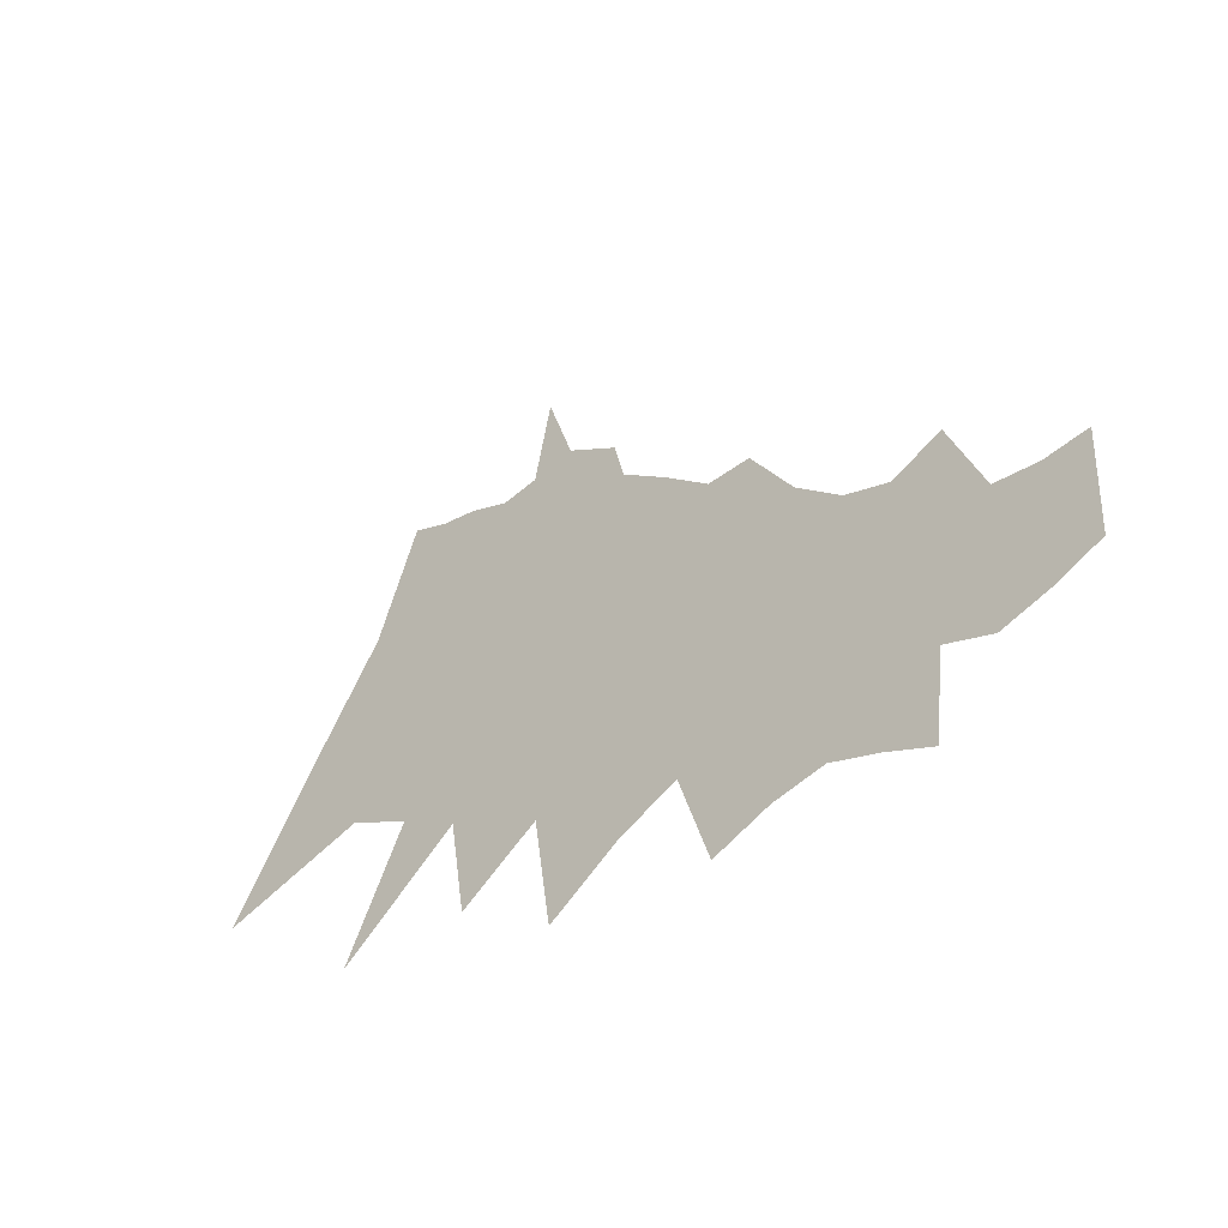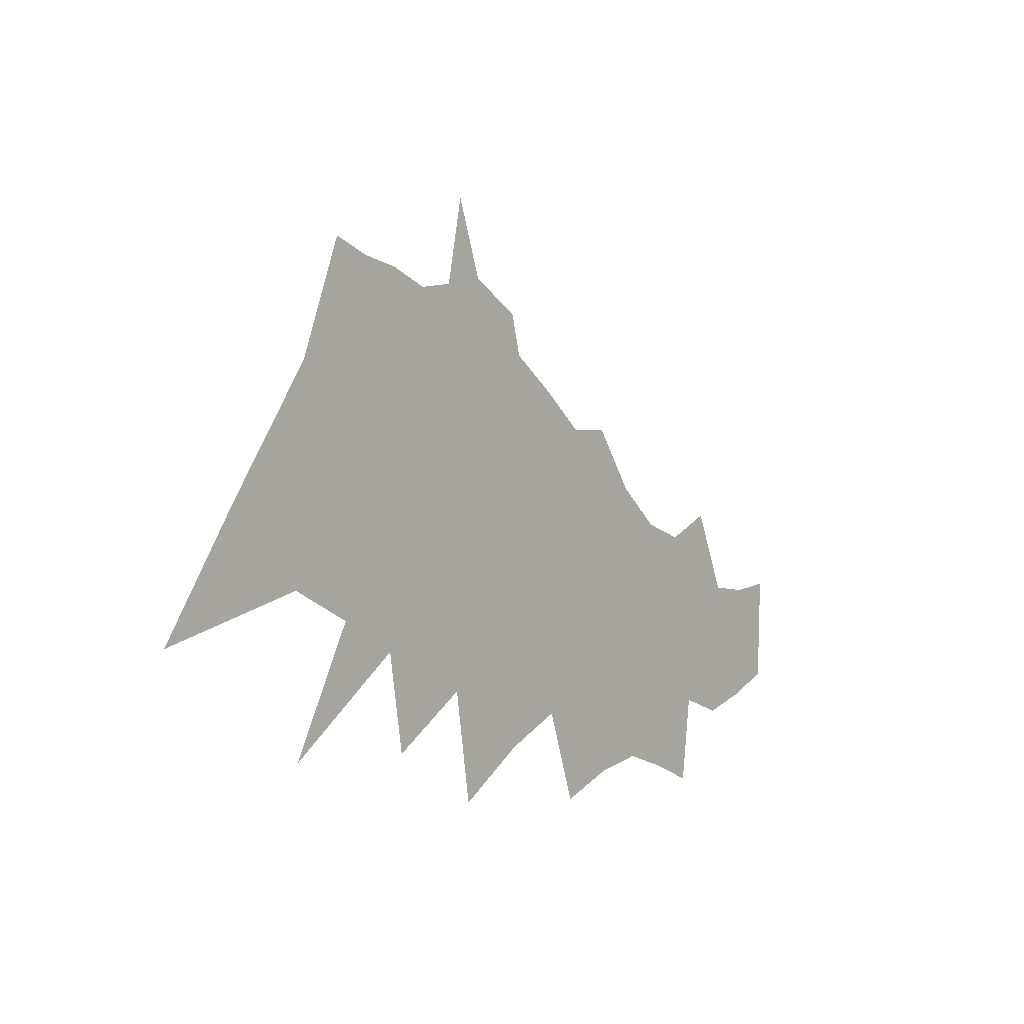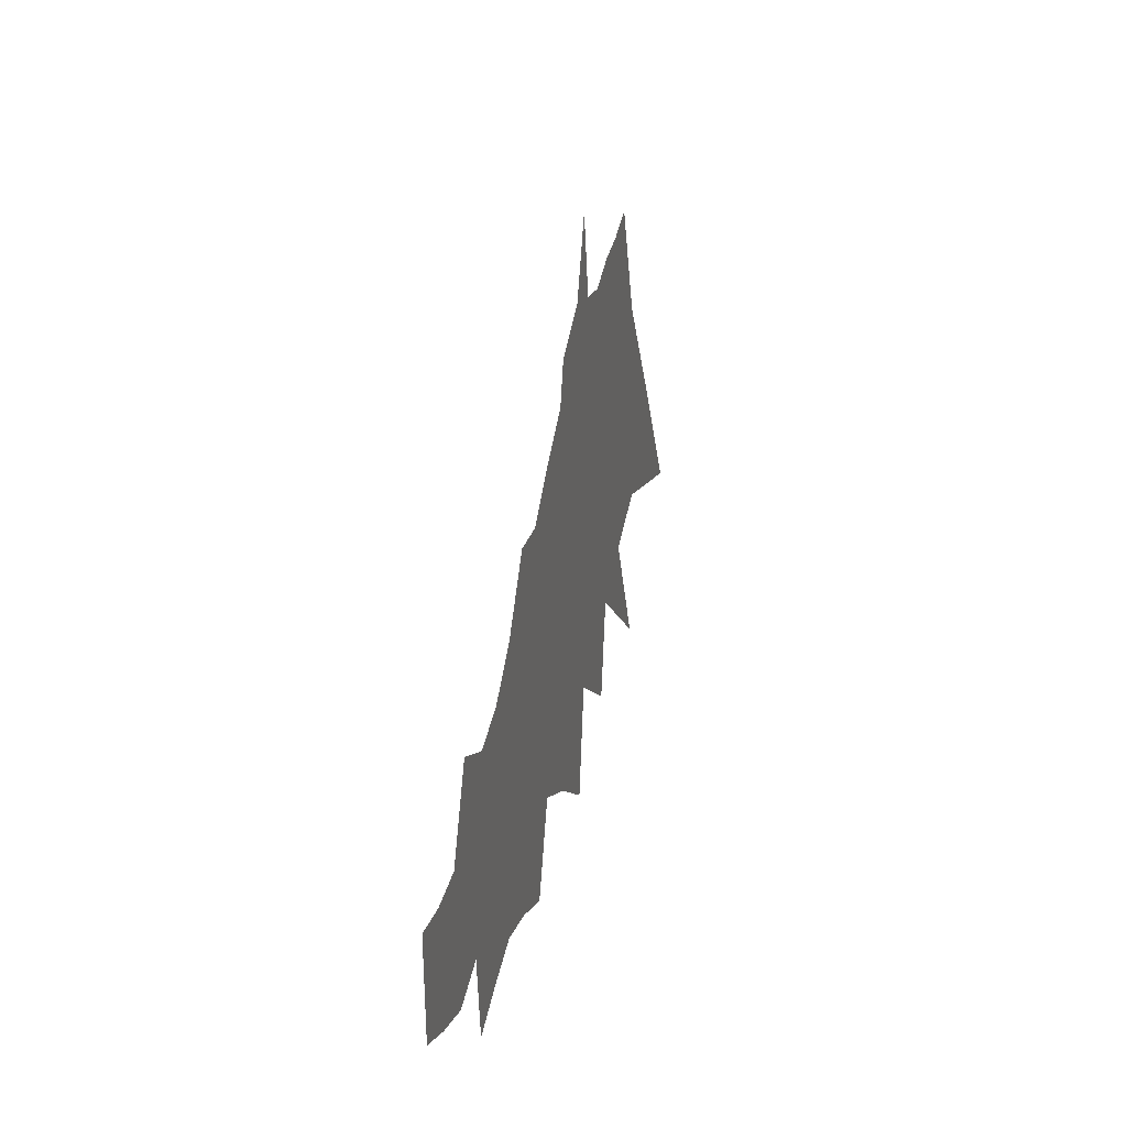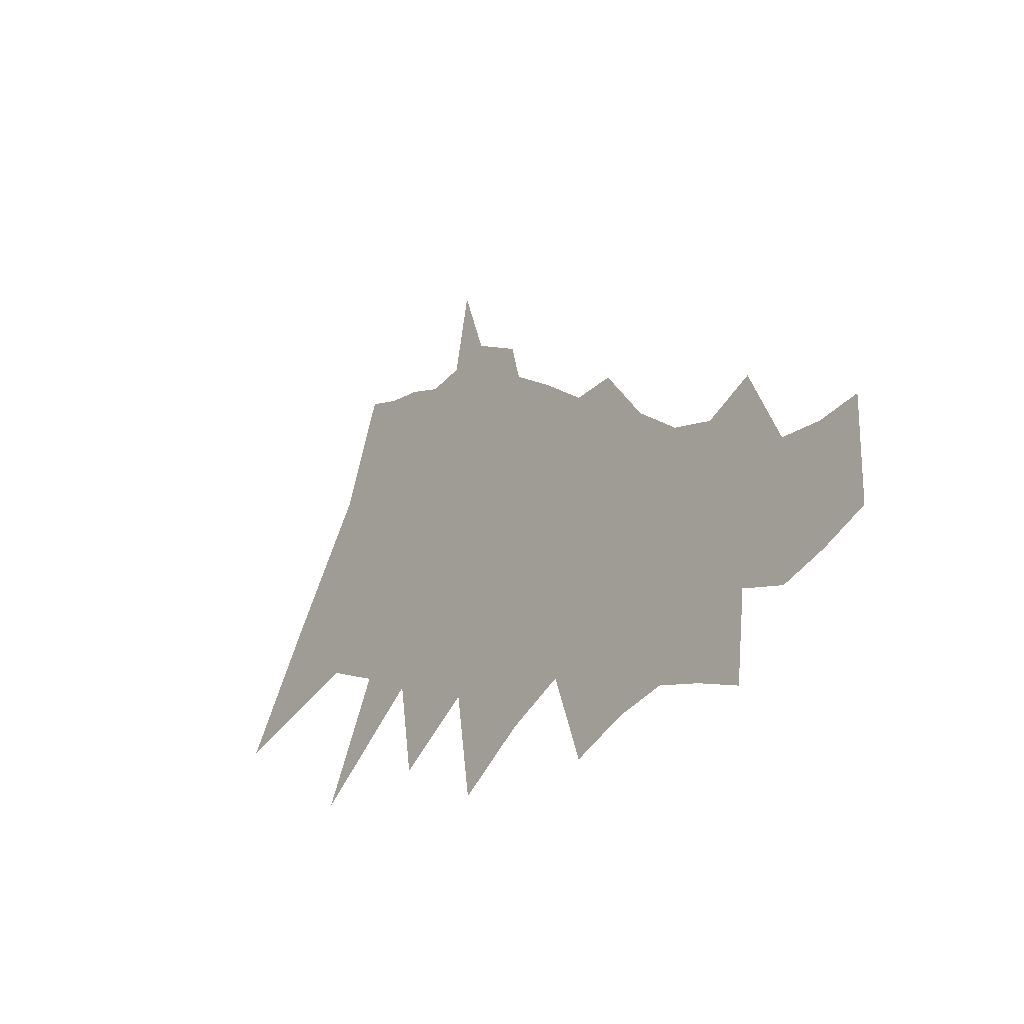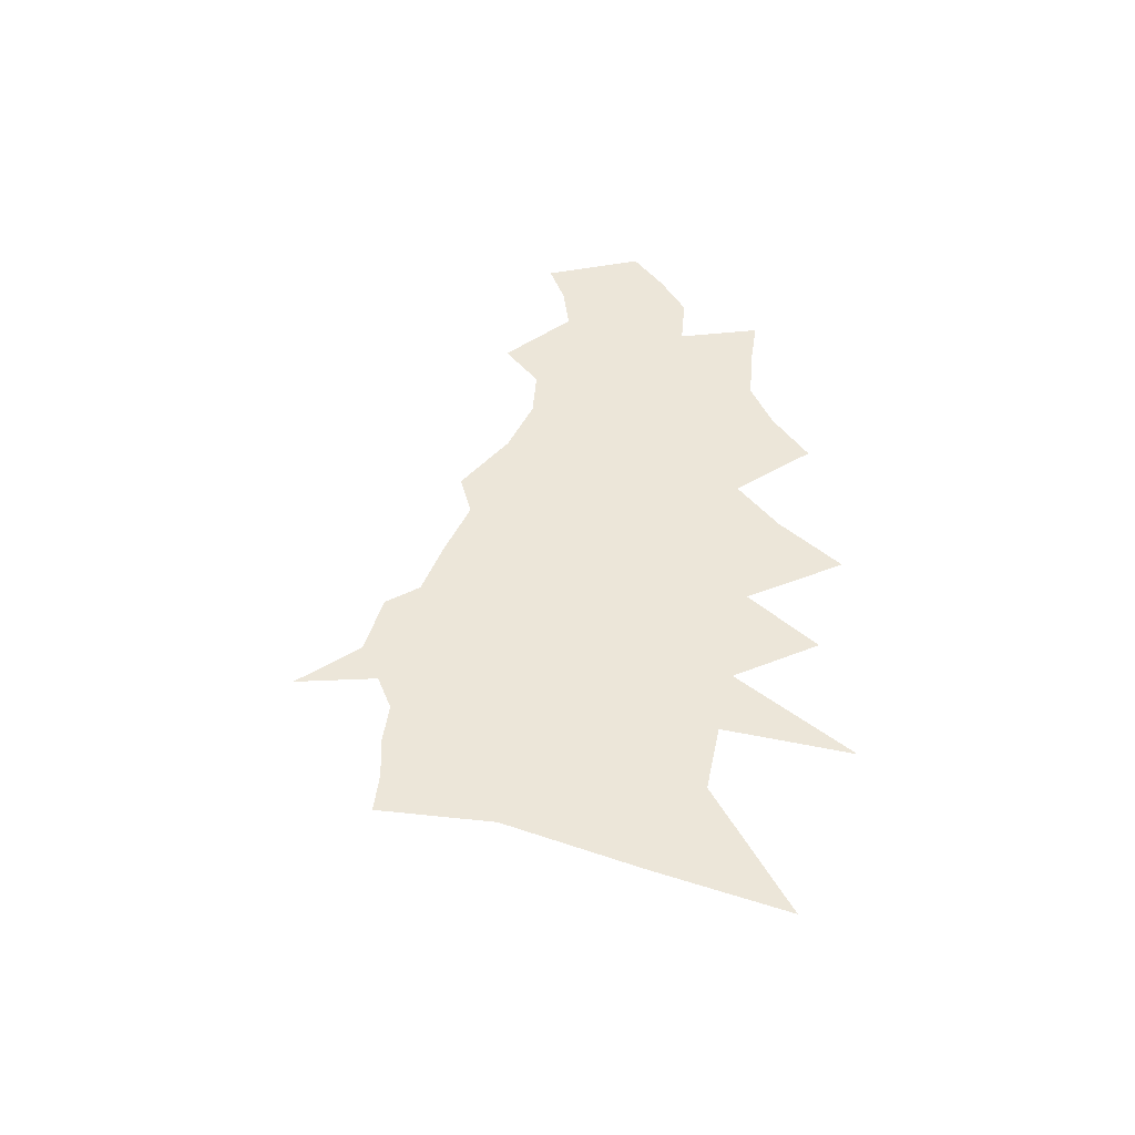
<metadata>
{"format":"obj","ext":"obj","renderer":"f3d","projection":"perspective","resolution":1024,"background":"white","views":[{"elev":-41.8,"azim":42.2,"up":"+Y"},{"elev":2.1,"azim":-51.2,"up":"+Y"},{"elev":25.1,"azim":103.3,"up":"+Y"},{"elev":-30.2,"azim":51.7,"up":"+Y"},{"elev":49.0,"azim":-104.3,"up":"+Z"}]}
</metadata>
<code>
v 496.7 240.8 0
v 532.3 294.5 0
v 570.5 349.3 0
v 589.7 399.3 0
v 565.6 258.5 0
v 571 287.8 0
v 585.7 323.5 0
v 592.6 350.2 0
v 606.7 392.5 0
v 566.2 190.1 0
v 594 244.6 0
v 611 284.8 0
v 615.1 310.7 0
v 615.1 332 0
v 611.5 350.3 0
v 623.9 388.8 0
v 620.7 230 0
v 640 275 0
v 646 301.8 0
v 650.4 324.8 0
v 647 342.2 0
v 639 361.2 0
v 641.4 381.5 0
v 627.8 186.8 0
v 653.4 247.2 0
v 667.3 287.3 0
v 670.5 310.6 0
v 672.1 330.7 0
v 669.3 346.6 0
v 660.8 365.6 0
v 658.3 383.7 0
v 666 420.7 0
v 663.4 209.6 0
v 680.6 259.3 0
v 686.7 288.6 0
v 688.2 309.7 0
v 689.5 332.5 0
v 686.5 350.5 0
v 679.5 369.3 0
v 677.7 387.1 0
v 671.1 160.6 0
v 691.7 222.6 0
v 704.1 267.8 0
v 707.8 294.2 0
v 708.7 315.4 0
v 709.6 337.4 0
v 706.1 354.6 0
v 701.5 372.5 0
v 702.9 181.2 0
v 716.6 231.4 0
v 723.3 265.9 0
v 726.7 293.8 0
v 728.1 318.6 0
v 727.3 338.9 0
v 729.9 193.3 0
v 738.6 233.8 0
v 744.4 271 0
v 746.5 296.2 0
v 748 321.6 0
v 743.8 152.4 0
v 753.4 197.1 0
v 760.2 235 0
v 764.1 266.8 0
v 766.4 300.5 0
v 767.6 322 0
v 769.5 162.2 0
v 777.5 205.1 0
v 781.8 236.6 0
v 785.3 269.5 0
v 787.2 293.9 0
v 792.7 166.5 0
v 798.6 202.4 0
v 803.7 240 0
v 807.7 276.4 0
v 814.1 159.4 0
v 819.6 195.6 0
v 824.9 239.7 0
v 828 269.5 0
v 835.5 150.4 0
v 840.4 188.7 0
v 846.6 247.6 0
v 850.4 279.5 0
v 861.6 181.3 0
v 866.3 242.9 0
v 883 187.4 0
v 886 240.5 0
v 903.8 196.1 0
v 905.5 242.7 0
v 1021 211 0
f 5 6 1
f 1 6 2
f 6 7 2
f 2 7 3
f 7 8 3
f 3 8 4
f 8 9 4
f 11 12 5
f 5 12 6
f 12 13 6
f 6 13 7
f 13 14 7
f 7 14 8
f 14 15 8
f 8 15 9
f 15 16 9
f 10 17 11
f 17 18 11
f 11 18 12
f 18 19 12
f 12 19 13
f 19 20 13
f 13 20 14
f 20 21 14
f 14 21 15
f 21 22 15
f 15 22 16
f 22 23 16
f 24 25 17
f 17 25 18
f 25 26 18
f 18 26 19
f 26 27 19
f 19 27 20
f 27 28 20
f 20 28 21
f 28 29 21
f 21 29 22
f 29 30 22
f 22 30 23
f 30 31 23
f 24 33 25
f 33 34 25
f 25 34 26
f 34 35 26
f 26 35 27
f 35 36 27
f 27 36 28
f 36 37 28
f 28 37 29
f 37 38 29
f 29 38 30
f 38 39 30
f 30 39 31
f 39 40 31
f 31 40 32
f 41 42 33
f 33 42 34
f 42 43 34
f 34 43 35
f 43 44 35
f 35 44 36
f 44 45 36
f 36 45 37
f 45 46 37
f 37 46 38
f 46 47 38
f 38 47 39
f 47 48 39
f 39 48 40
f 41 49 42
f 49 50 42
f 42 50 43
f 50 51 43
f 43 51 44
f 51 52 44
f 44 52 45
f 52 53 45
f 45 53 46
f 53 54 46
f 46 54 47
f 49 55 50
f 55 56 50
f 50 56 51
f 56 57 51
f 51 57 52
f 57 58 52
f 52 58 53
f 58 59 53
f 53 59 54
f 60 61 55
f 55 61 56
f 61 62 56
f 56 62 57
f 62 63 57
f 57 63 58
f 63 64 58
f 58 64 59
f 64 65 59
f 60 66 61
f 66 67 61
f 61 67 62
f 67 68 62
f 62 68 63
f 68 69 63
f 63 69 64
f 69 70 64
f 64 70 65
f 66 71 67
f 71 72 67
f 67 72 68
f 72 73 68
f 68 73 69
f 73 74 69
f 69 74 70
f 71 75 72
f 75 76 72
f 72 76 73
f 76 77 73
f 73 77 74
f 77 78 74
f 75 79 76
f 79 80 76
f 76 80 77
f 80 81 77
f 77 81 78
f 81 82 78
f 80 83 81
f 83 84 81
f 81 84 82
f 83 85 84
f 85 86 84
f 85 87 86
f 87 88 86

</code>
